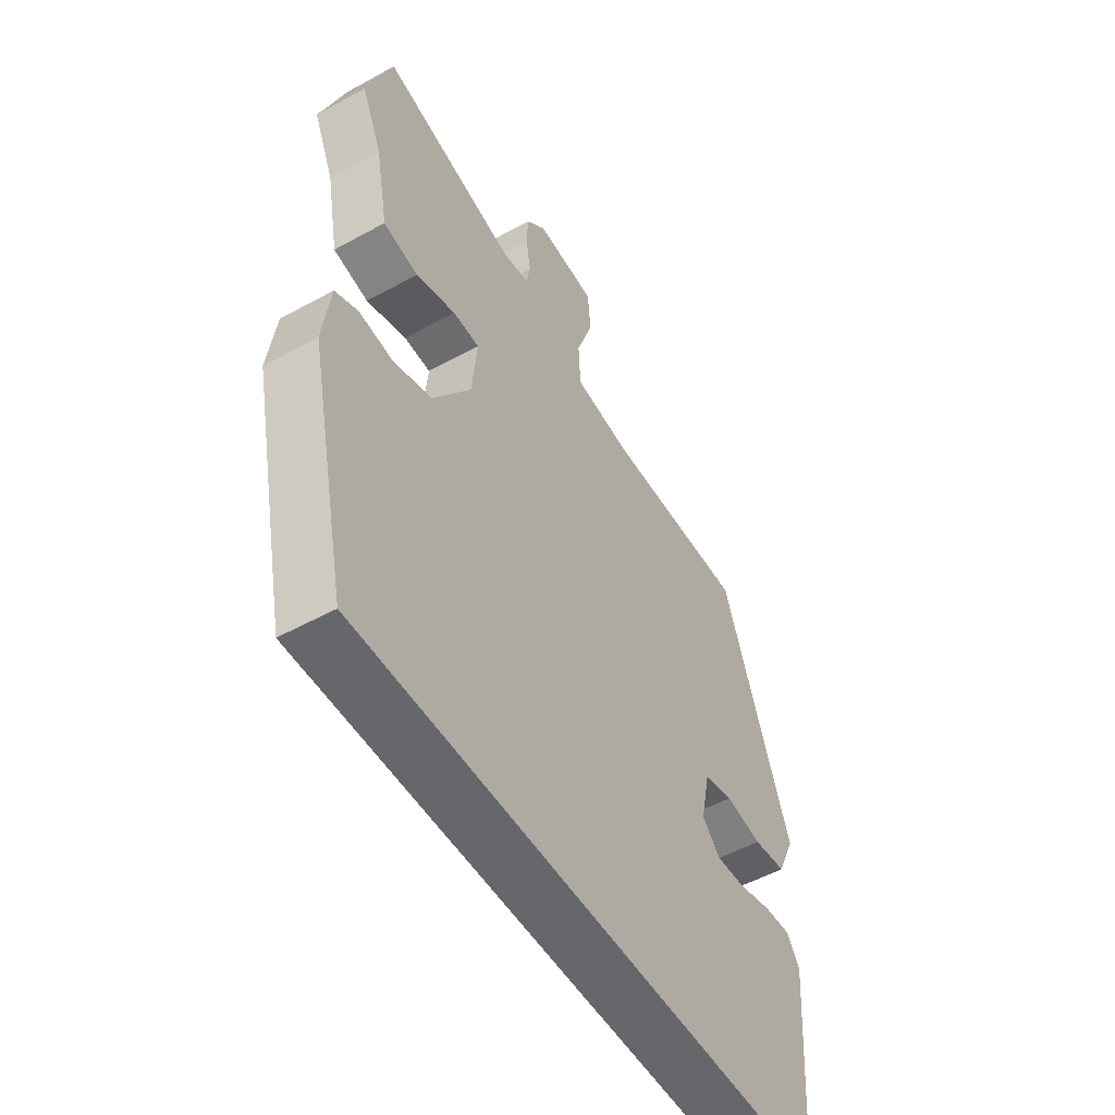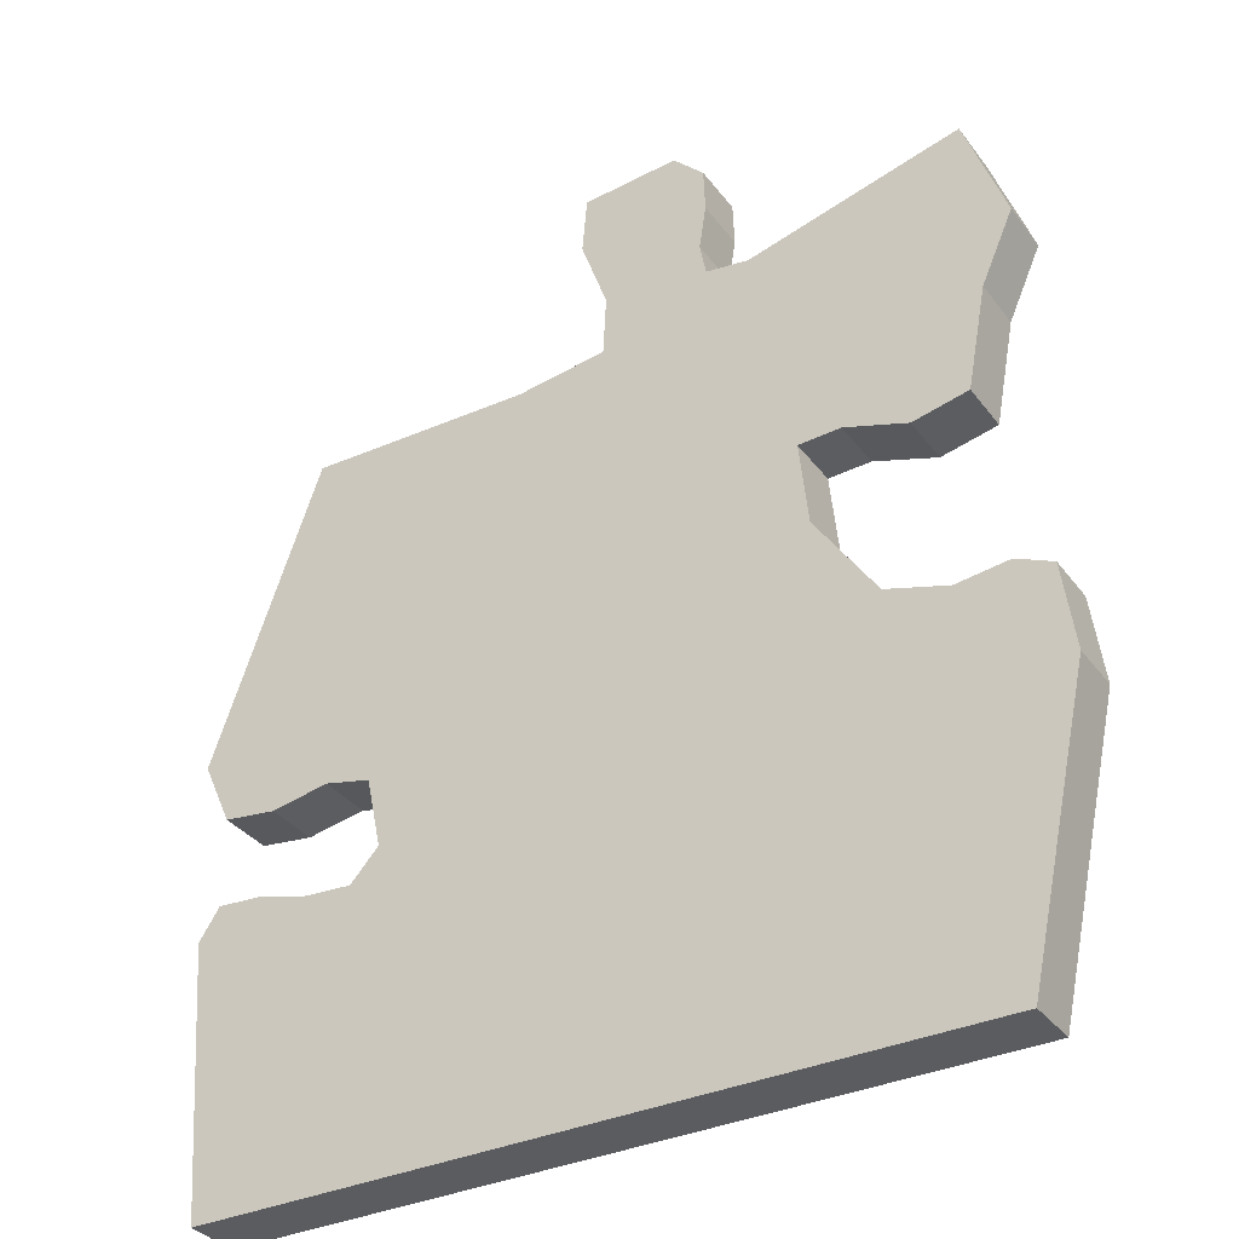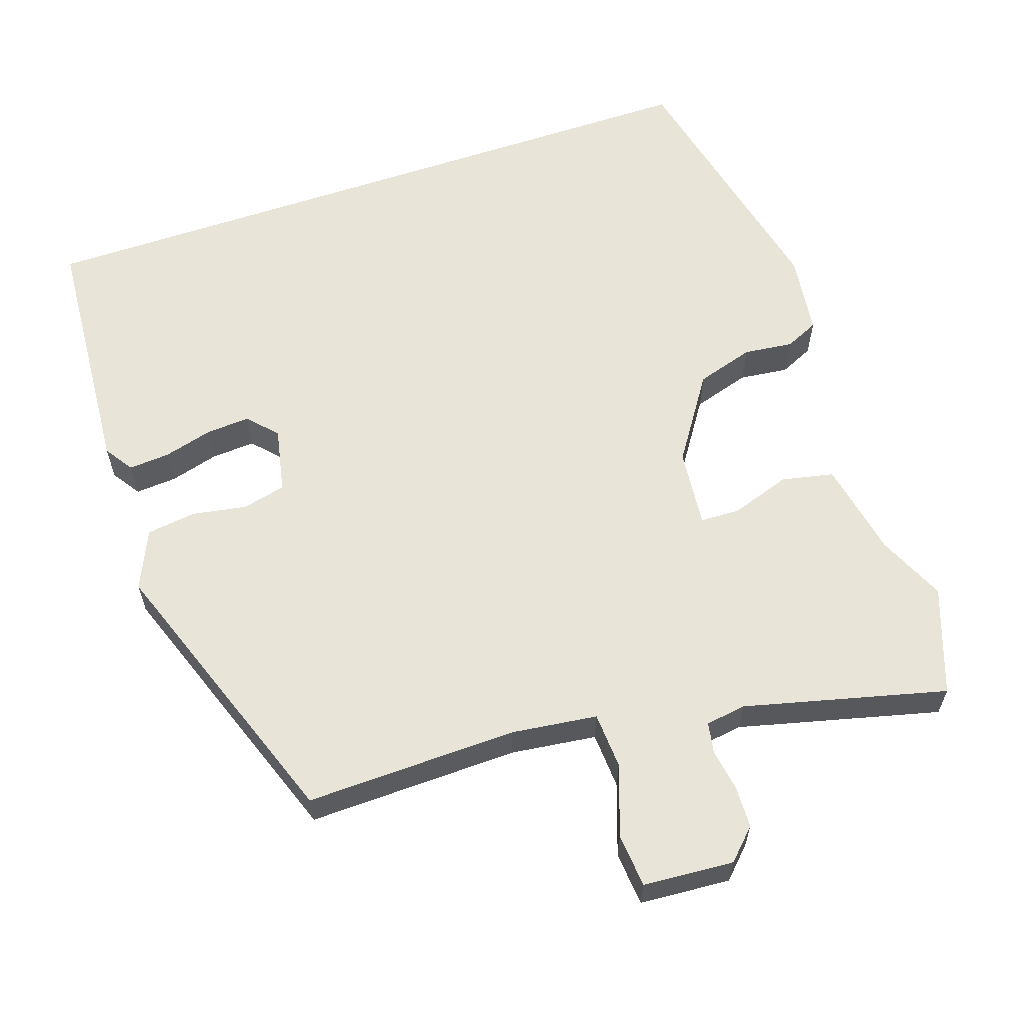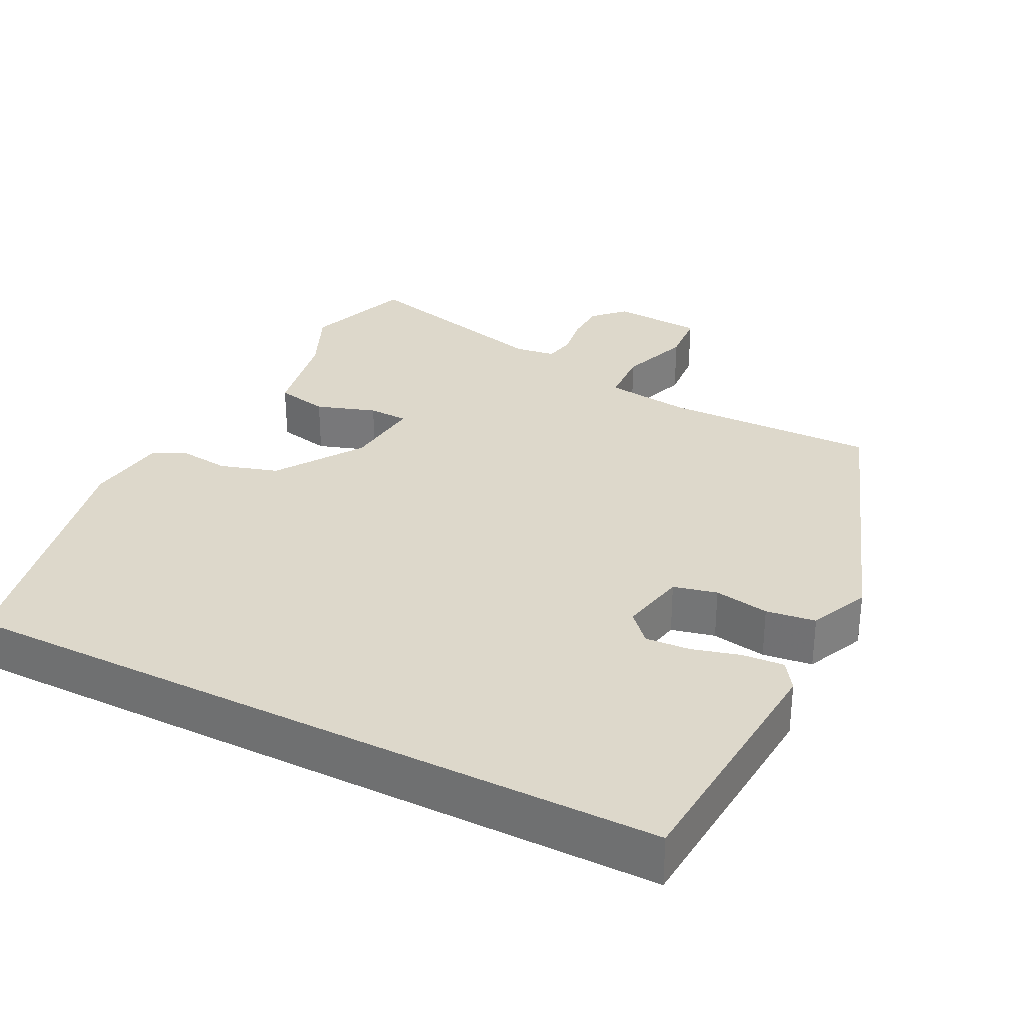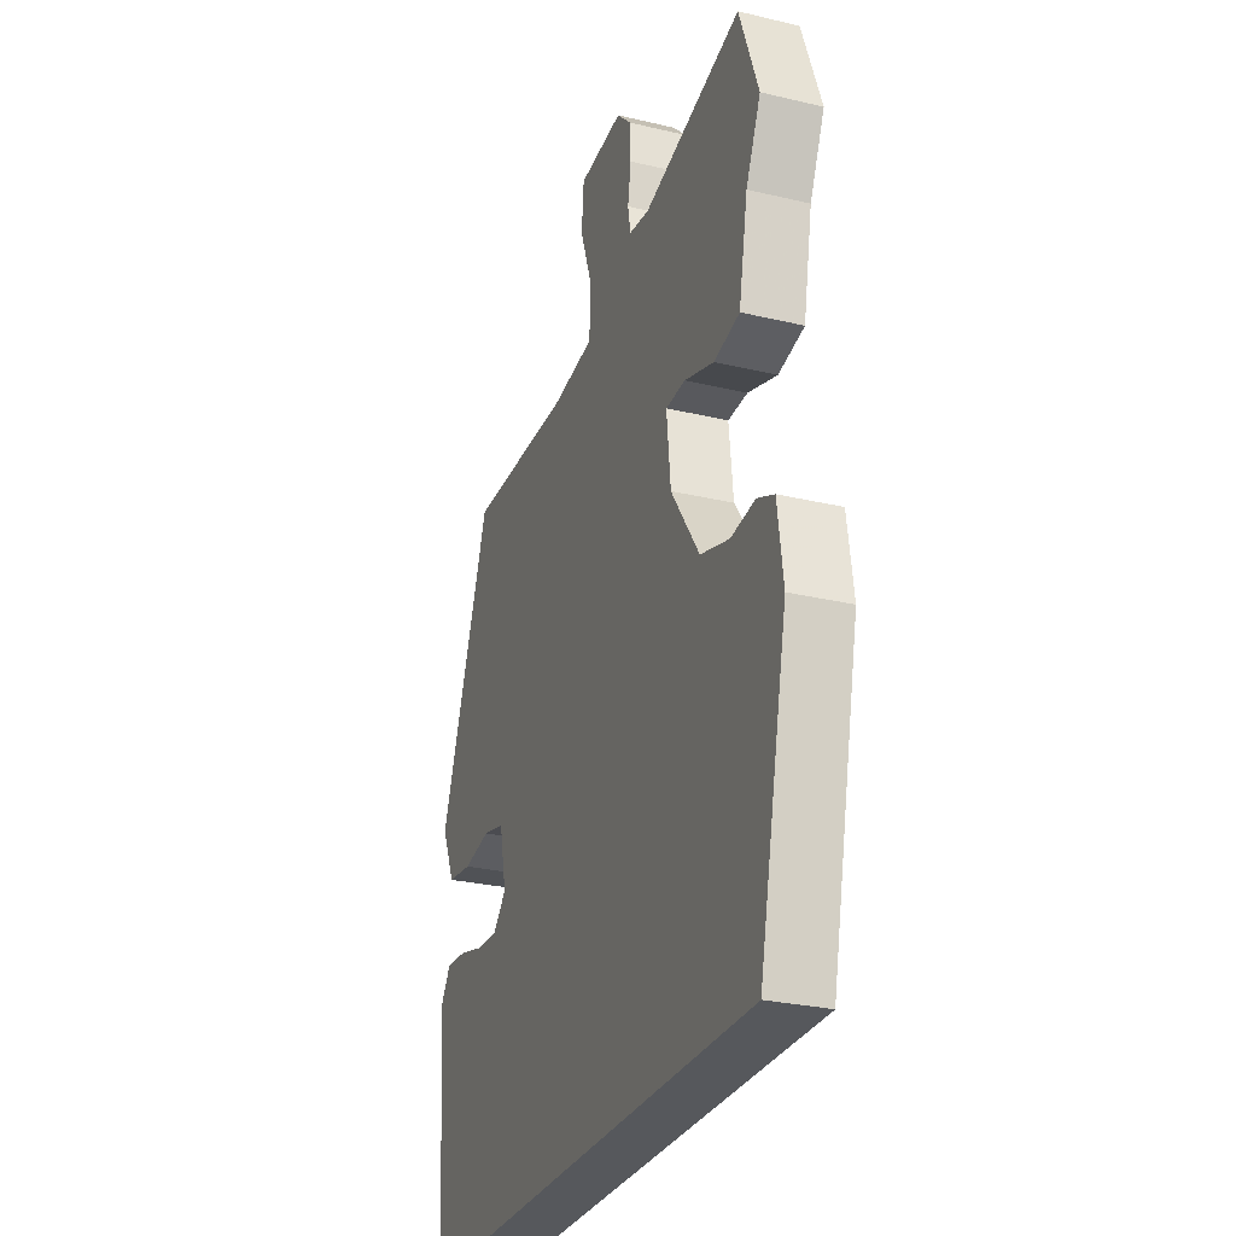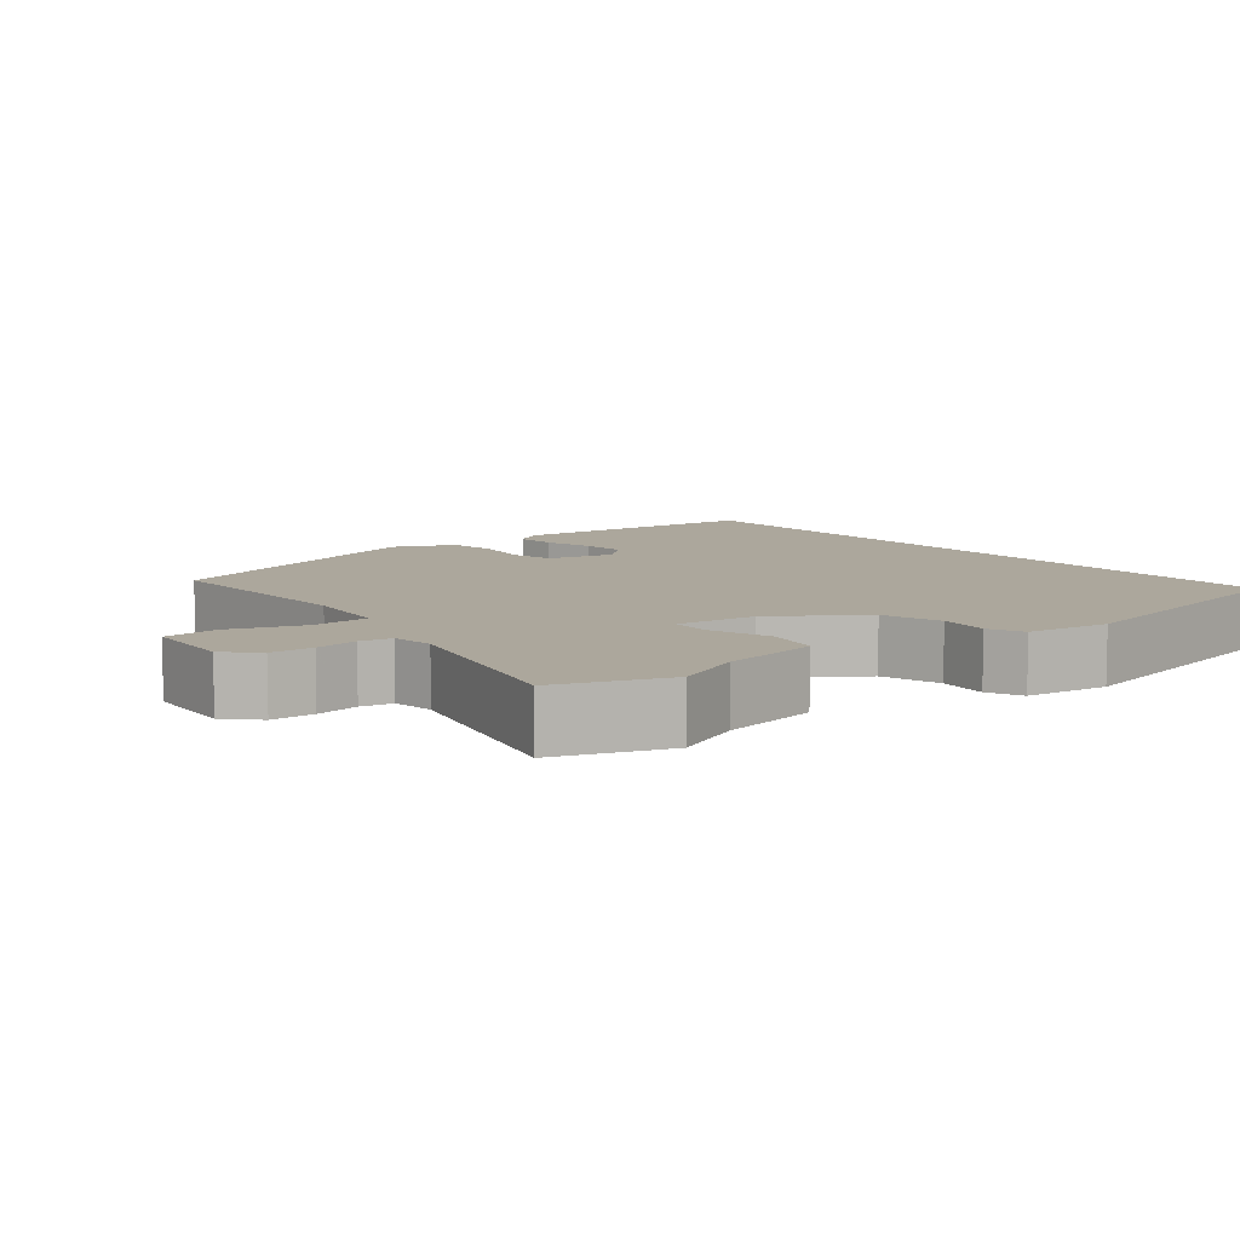
<metadata>
{"format":"obj","ext":"obj","renderer":"f3d","projection":"perspective","resolution":1024,"background":"white","views":[{"elev":-52.1,"azim":120.7,"up":"+Z"},{"elev":-34.5,"azim":31.5,"up":"+Z"},{"elev":60.6,"azim":-18.9,"up":"+Y"},{"elev":31.2,"azim":-153.2,"up":"+Y"},{"elev":-28.0,"azim":70.2,"up":"+Z"},{"elev":8.4,"azim":51.3,"up":"+Y"}]}
</metadata>
<code>
v -0.405 0.07 0.463
v -0.117 0.07 0.457
v -0.001 0.07 0.472
v 0.003 0.07 0.549
v -0.031 0.07 0.645
v -0.025 0.07 0.718
v 0.098 0.07 0.727
v 0.138 0.07 0.687
v 0.14 0.07 0.63
v 0.131 0.07 0.573
v 0.139 0.07 0.531
v 0.194 0.07 0.523
v 0.467 0.07 0.592
v 0.519 0.07 0.447
v 0.478 0.07 0.355
v 0.453 0.07 0.223
v 0.382 0.07 0.208
v 0.301 0.07 0.235
v 0.247 0.07 0.233
v 0.258 0.07 0.126
v 0.336 0.07 0.01
v 0.415 0.07 -0.014
v 0.482 0.07 -0.006
v 0.528 0.07 -0.027
v 0.543 0.07 -0.138
v 0.464 0.07 -0.5
v -0.506 0.07 -0.5
v -0.532 0.07 -0.156
v -0.506 0.07 -0.117
v -0.45 0.07 -0.121
v -0.384 0.07 -0.139
v -0.324 0.07 -0.143
v -0.288 0.07 -0.104
v -0.307 0.07 -0.014
v -0.366 0.07 0
v -0.44 0.07 -0.013
v -0.507 0.07 -0.004
v -0.543 0.07 0.076
v -0.405 0 0.463
v -0.117 0 0.457
v -0.001 0 0.472
v 0.003 0 0.549
v -0.031 0 0.645
v -0.025 0 0.718
v 0.098 0 0.727
v 0.138 0 0.687
v 0.14 0 0.63
v 0.131 0 0.573
v 0.139 0 0.531
v 0.194 0 0.523
v 0.467 0 0.592
v 0.519 0 0.447
v 0.478 0 0.355
v 0.453 0 0.223
v 0.382 0 0.208
v 0.301 0 0.235
v 0.247 0 0.233
v 0.258 0 0.126
v 0.336 0 0.01
v 0.415 0 -0.014
v 0.482 0 -0.006
v 0.528 0 -0.027
v 0.543 0 -0.138
v 0.464 0 -0.5
v -0.506 0 -0.5
v -0.532 0 -0.156
v -0.506 0 -0.117
v -0.45 0 -0.121
v -0.384 0 -0.139
v -0.324 0 -0.143
v -0.288 0 -0.104
v -0.307 0 -0.014
v -0.366 0 0
v -0.44 0 -0.013
v -0.507 0 -0.004
v -0.543 0 0.076
f 38 1 2
f 37 38 2
f 36 37 2
f 35 36 2
f 34 35 2 3
f 33 34 3
f 29 30 31
f 28 29 31
f 27 28 31
f 26 27 31
f 26 31 32
f 26 32 33
f 25 26 33
f 24 25 33
f 23 24 33
f 22 23 33
f 15 16 17 18
f 15 18 19
f 14 15 19
f 13 14 19
f 12 13 19
f 11 12 19 20
f 8 9 10
f 7 8 10
f 6 7 10
f 5 6 10
f 4 5 10
f 3 4 10 11
f 33 3 11 20
f 21 22 33
f 20 21 33
f 40 39 76
f 40 76 75
f 40 75 74
f 40 74 73
f 41 40 73 72
f 41 72 71
f 69 68 67
f 69 67 66
f 69 66 65
f 69 65 64
f 70 69 64
f 71 70 64
f 71 64 63
f 71 63 62
f 71 62 61
f 71 61 60
f 56 55 54 53
f 57 56 53
f 57 53 52
f 57 52 51
f 57 51 50
f 58 57 50 49
f 48 47 46
f 48 46 45
f 48 45 44
f 48 44 43
f 48 43 42
f 49 48 42 41
f 58 49 41 71
f 71 60 59
f 71 59 58
f 1 39 40 2
f 2 40 41 3
f 3 41 42 4
f 4 42 43 5
f 5 43 44 6
f 6 44 45 7
f 7 45 46 8
f 8 46 47 9
f 9 47 48 10
f 10 48 49 11
f 11 49 50 12
f 12 50 51 13
f 13 51 52 14
f 14 52 53 15
f 15 53 54 16
f 16 54 55 17
f 17 55 56 18
f 18 56 57 19
f 19 57 58 20
f 20 58 59 21
f 21 59 60 22
f 22 60 61 23
f 23 61 62 24
f 24 62 63 25
f 25 63 64 26
f 26 64 65 27
f 27 65 66 28
f 28 66 67 29
f 29 67 68 30
f 30 68 69 31
f 31 69 70 32
f 32 70 71 33
f 33 71 72 34
f 34 72 73 35
f 35 73 74 36
f 36 74 75 37
f 37 75 76 38
f 38 76 39 1

</code>
